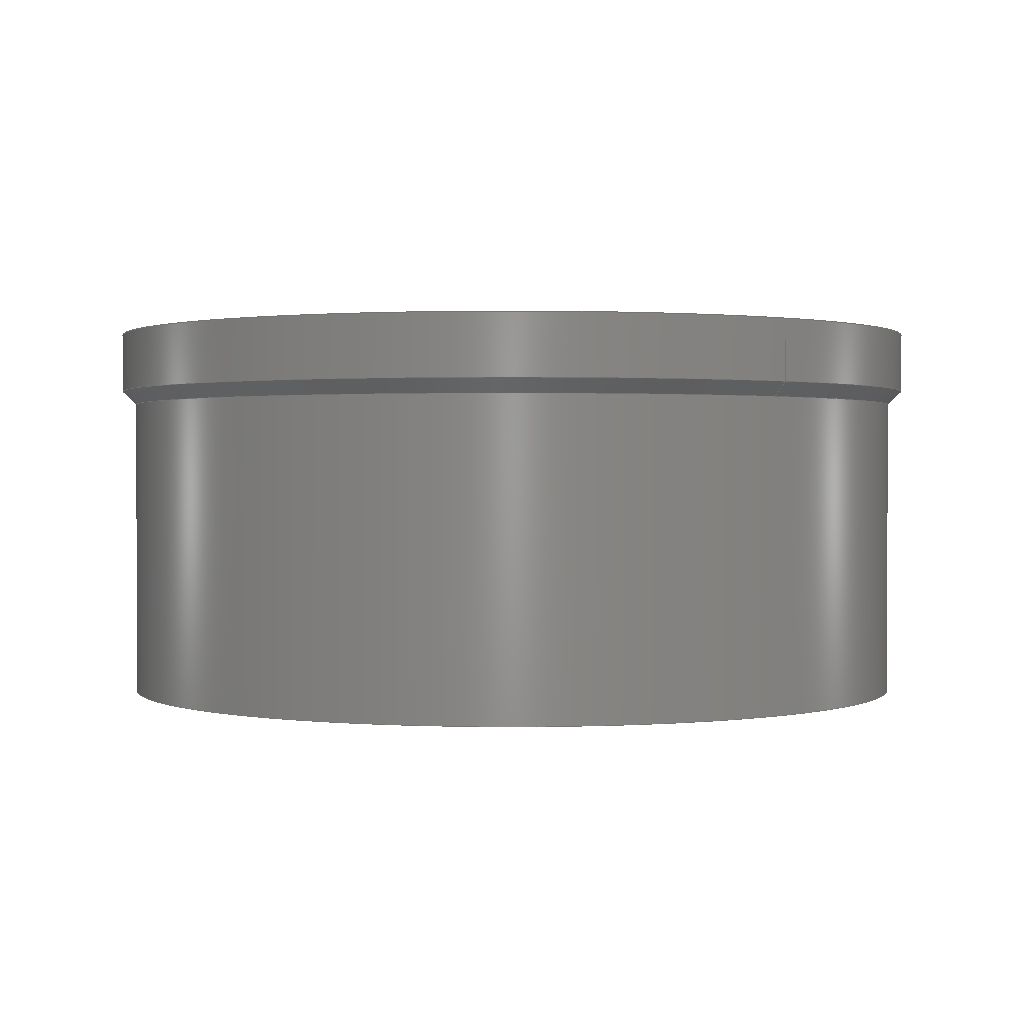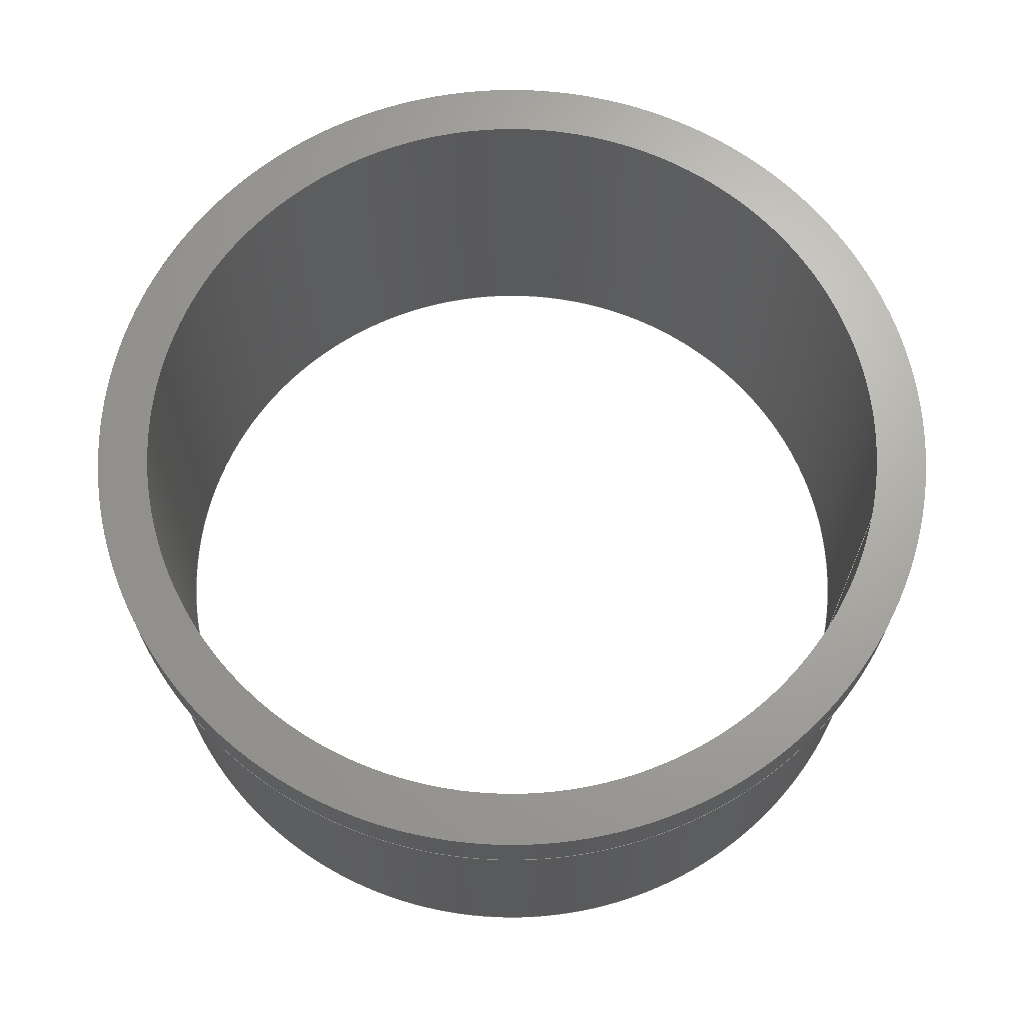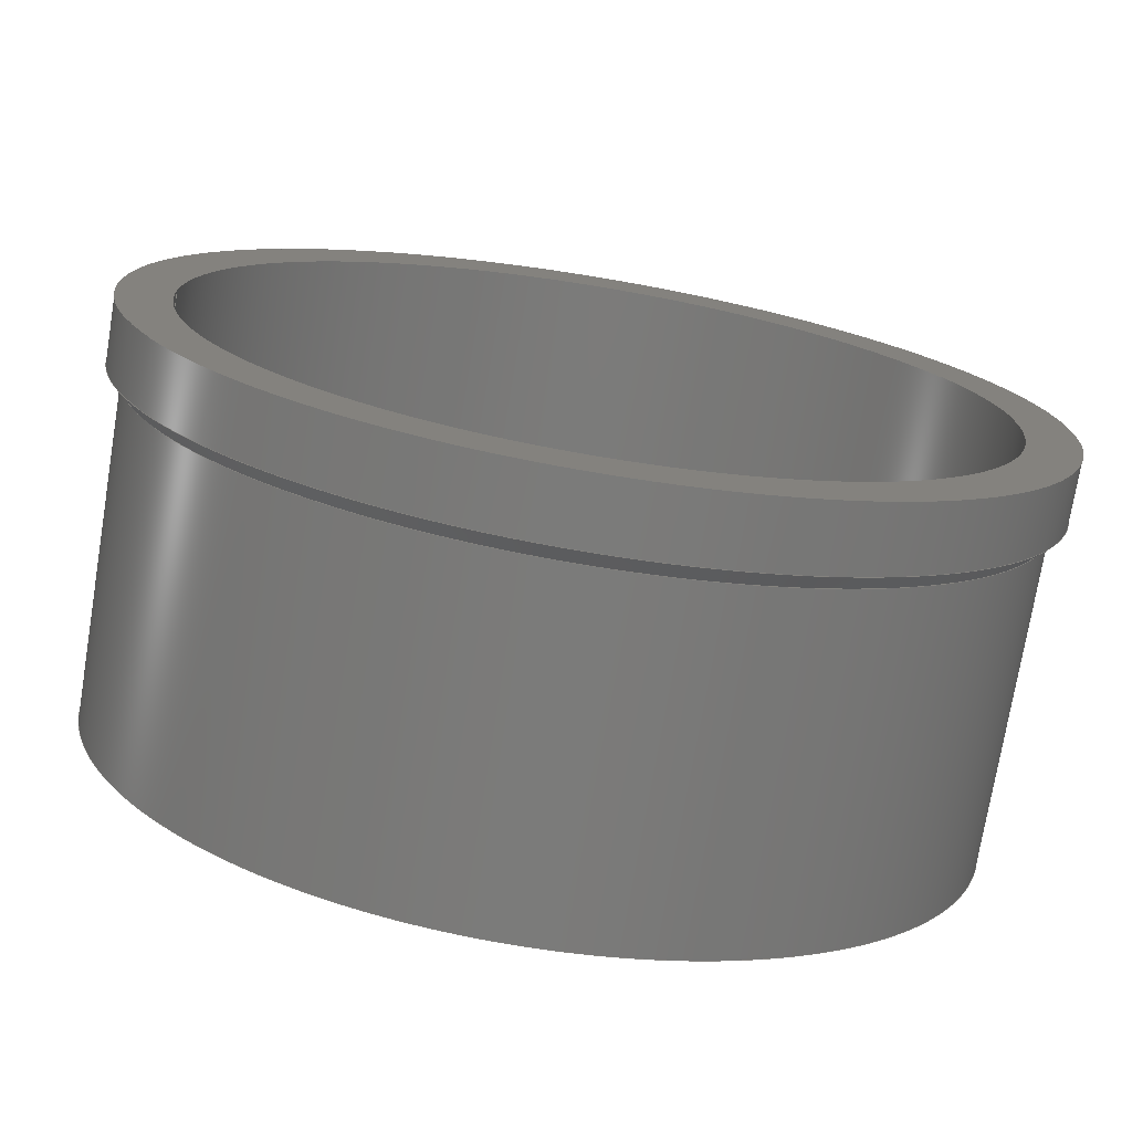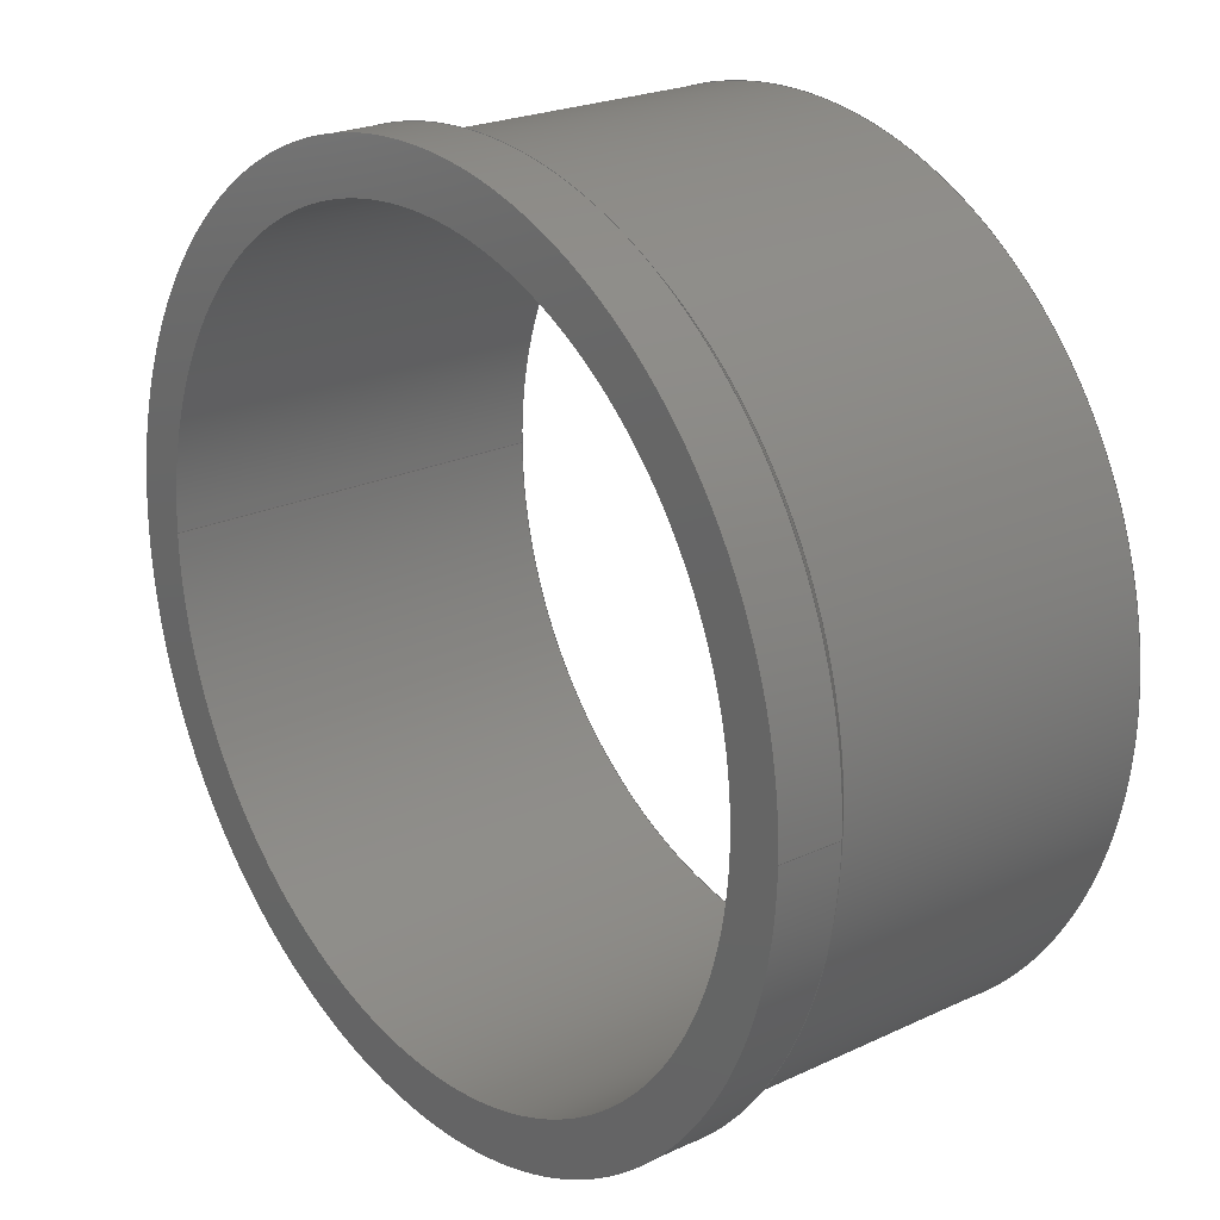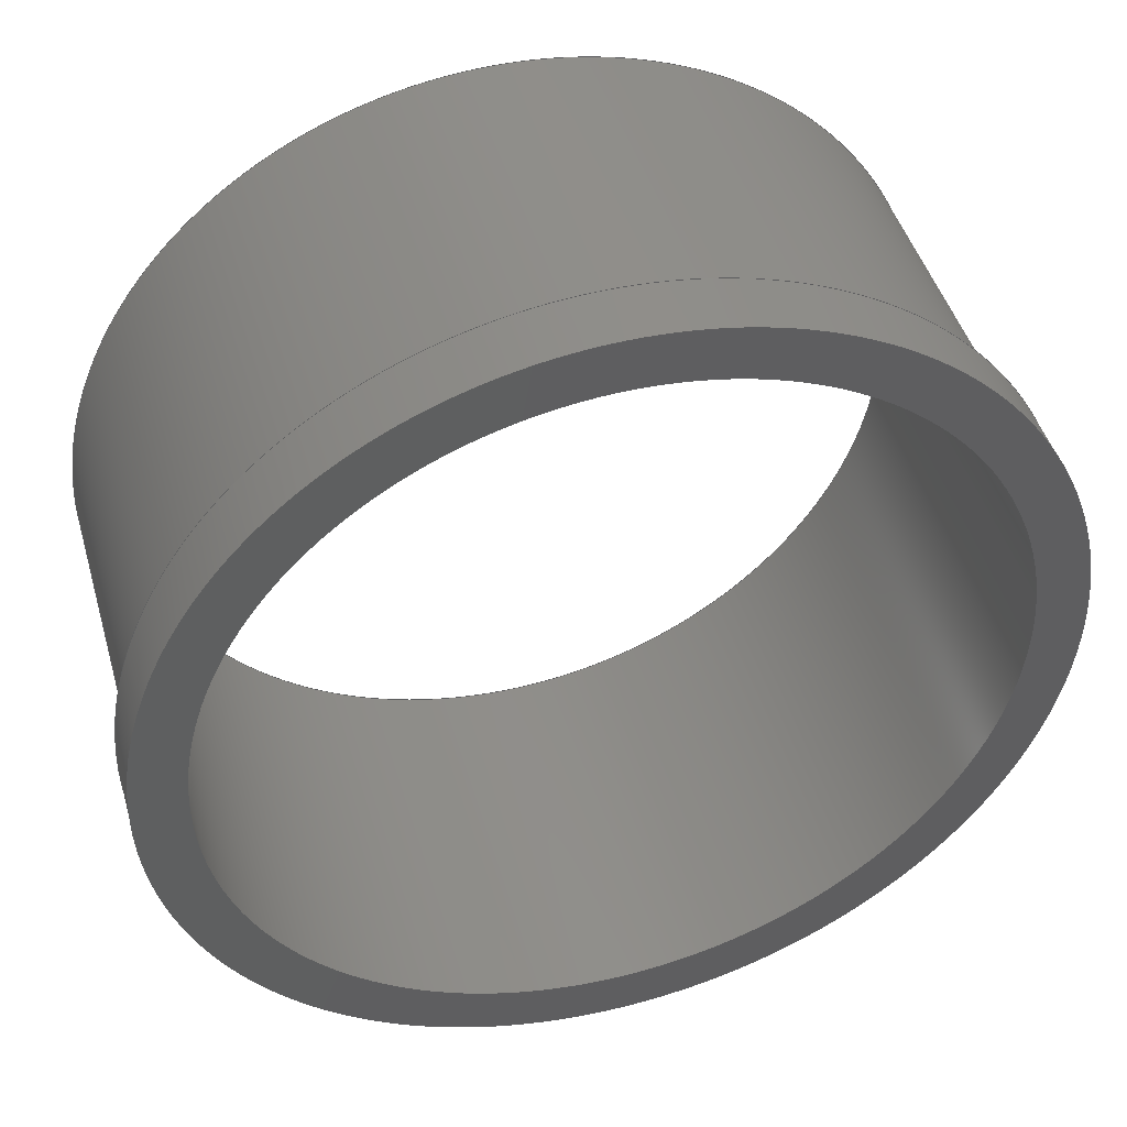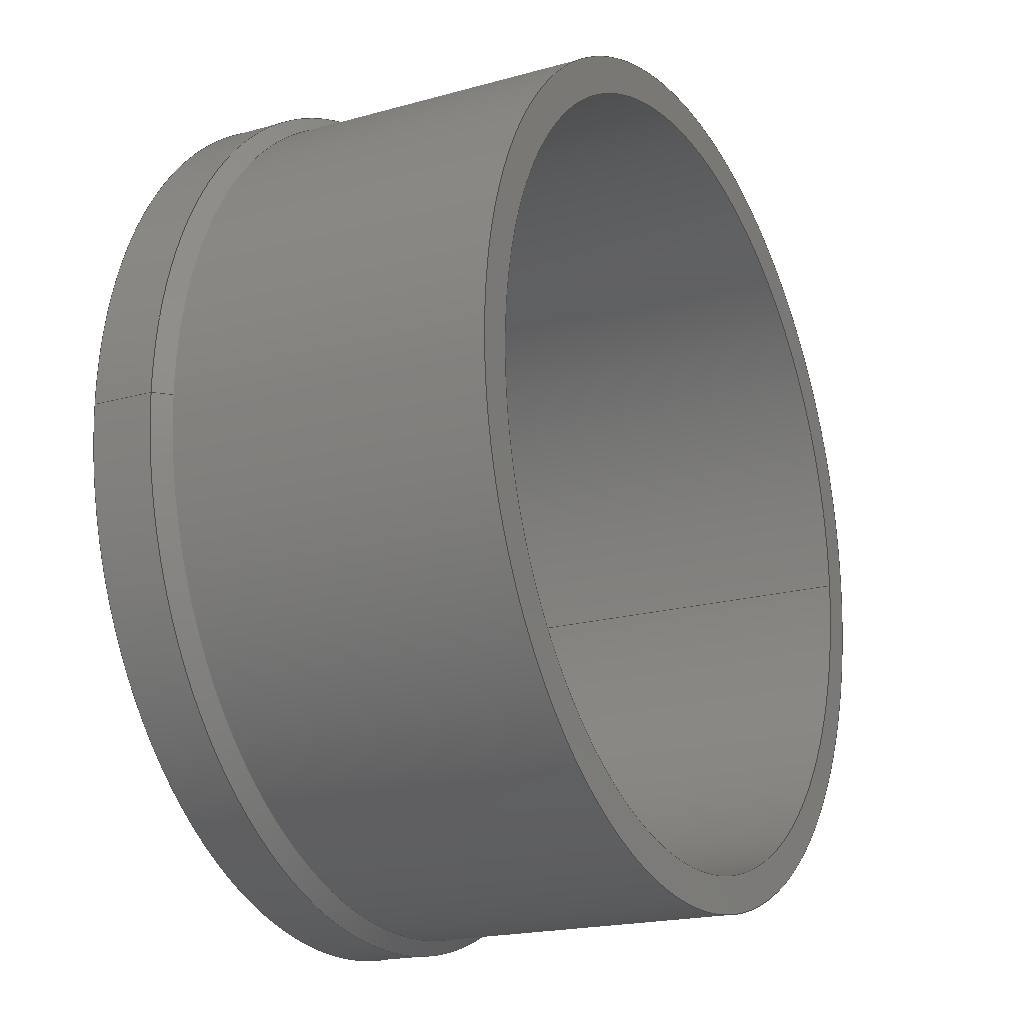
<metadata>
{"format":"step","ext":"stp","renderer":"f3d","projection":"perspective","resolution":1024,"background":"white","views":[{"elev":1.0,"azim":52.0,"up":"+Z"},{"elev":67.2,"azim":-166.7,"up":"+Z"},{"elev":-74.3,"azim":-9.4,"up":"+Y"},{"elev":23.0,"azim":51.4,"up":"+Y"},{"elev":45.6,"azim":-15.9,"up":"+Y"},{"elev":-19.3,"azim":117.8,"up":"+Y"}]}
</metadata>
<code>
ISO-10303-21;
DATA;
#1=MECHANICAL_DESIGN_GEOMETRIC_PRESENTATION_REPRESENTATION('',(#4),#140);
#2=SHAPE_REPRESENTATION_RELATIONSHIP('SRR','None',#152,#3);
#3=ADVANCED_BREP_SHAPE_REPRESENTATION('',(#5),#139);
#4=STYLED_ITEM('',(#161),#5);
#5=MANIFOLD_SOLID_BREP('Solid1',#72);
#6=CONICAL_SURFACE('',#88,14.56,45);
#7=PLANE('',#83);
#8=PLANE('',#85);
#9=FACE_BOUND('',#22,.T.);
#10=FACE_BOUND('',#24,.T.);
#11=FACE_BOUND('',#26,.T.);
#12=FACE_BOUND('',#28,.T.);
#13=FACE_BOUND('',#30,.T.);
#14=FACE_BOUND('',#32,.T.);
#15=FACE_OUTER_BOUND('',#21,.T.);
#16=FACE_OUTER_BOUND('',#23,.T.);
#17=FACE_OUTER_BOUND('',#25,.T.);
#18=FACE_OUTER_BOUND('',#27,.T.);
#19=FACE_OUTER_BOUND('',#29,.T.);
#20=FACE_OUTER_BOUND('',#31,.T.);
#21=EDGE_LOOP('',(#51));
#22=EDGE_LOOP('',(#52));
#23=EDGE_LOOP('',(#53));
#24=EDGE_LOOP('',(#54));
#25=EDGE_LOOP('',(#55));
#26=EDGE_LOOP('',(#56));
#27=EDGE_LOOP('',(#57));
#28=EDGE_LOOP('',(#58));
#29=EDGE_LOOP('',(#59));
#30=EDGE_LOOP('',(#60));
#31=EDGE_LOOP('',(#61));
#32=EDGE_LOOP('',(#62));
#33=CIRCLE('',#81,14.99);
#34=CIRCLE('',#82,14.99);
#35=CIRCLE('',#84,13.25);
#36=CIRCLE('',#86,14.5);
#37=CIRCLE('',#87,13.25);
#38=CIRCLE('',#89,14.5);
#39=VERTEX_POINT('',#120);
#40=VERTEX_POINT('',#122);
#41=VERTEX_POINT('',#125);
#42=VERTEX_POINT('',#128);
#43=VERTEX_POINT('',#130);
#44=VERTEX_POINT('',#133);
#45=EDGE_CURVE('',#39,#39,#33,.T.);
#46=EDGE_CURVE('',#40,#40,#34,.T.);
#47=EDGE_CURVE('',#41,#41,#35,.T.);
#48=EDGE_CURVE('',#42,#42,#36,.T.);
#49=EDGE_CURVE('',#43,#43,#37,.T.);
#50=EDGE_CURVE('',#44,#44,#38,.T.);
#51=ORIENTED_EDGE('',*,*,#45,.F.);
#52=ORIENTED_EDGE('',*,*,#46,.F.);
#53=ORIENTED_EDGE('',*,*,#45,.T.);
#54=ORIENTED_EDGE('',*,*,#47,.T.);
#55=ORIENTED_EDGE('',*,*,#48,.T.);
#56=ORIENTED_EDGE('',*,*,#49,.T.);
#57=ORIENTED_EDGE('',*,*,#46,.T.);
#58=ORIENTED_EDGE('',*,*,#50,.T.);
#59=ORIENTED_EDGE('',*,*,#48,.F.);
#60=ORIENTED_EDGE('',*,*,#50,.F.);
#61=ORIENTED_EDGE('',*,*,#47,.F.);
#62=ORIENTED_EDGE('',*,*,#49,.F.);
#63=CYLINDRICAL_SURFACE('',#80,14.99);
#64=CYLINDRICAL_SURFACE('',#90,14.5);
#65=CYLINDRICAL_SURFACE('',#91,13.25);
#66=ADVANCED_FACE('',(#15,#9),#63,.T.);
#67=ADVANCED_FACE('',(#16,#10),#7,.T.);
#68=ADVANCED_FACE('',(#17,#11),#8,.F.);
#69=ADVANCED_FACE('',(#18,#12),#6,.T.);
#70=ADVANCED_FACE('',(#19,#13),#64,.T.);
#71=ADVANCED_FACE('',(#20,#14),#65,.F.);
#72=CLOSED_SHELL('',(#66,#67,#68,#69,#70,#71));
#73=DATE_TIME_ROLE('creation_date');
#74=APPLIED_DATE_AND_TIME_ASSIGNMENT(#75,#73,(#154));
#75=DATE_AND_TIME(#76,#77);
#76=CALENDAR_DATE(2019,22,8);
#77=LOCAL_TIME(13,23,58,#78);
#78=COORDINATED_UNIVERSAL_TIME_OFFSET(0,0,.BEHIND.);
#79=AXIS2_PLACEMENT_3D('placement',#118,#92,#93);
#80=AXIS2_PLACEMENT_3D('',#119,#94,#95);
#81=AXIS2_PLACEMENT_3D('',#121,#96,#97);
#82=AXIS2_PLACEMENT_3D('',#123,#98,#99);
#83=AXIS2_PLACEMENT_3D('',#124,#100,#101);
#84=AXIS2_PLACEMENT_3D('',#126,#102,#103);
#85=AXIS2_PLACEMENT_3D('',#127,#104,#105);
#86=AXIS2_PLACEMENT_3D('',#129,#106,#107);
#87=AXIS2_PLACEMENT_3D('',#131,#108,#109);
#88=AXIS2_PLACEMENT_3D('',#132,#110,#111);
#89=AXIS2_PLACEMENT_3D('',#134,#112,#113);
#90=AXIS2_PLACEMENT_3D('',#135,#114,#115);
#91=AXIS2_PLACEMENT_3D('',#136,#116,#117);
#92=DIRECTION('axis',(0,0,1));
#93=DIRECTION('refdir',(1,0,0));
#94=DIRECTION('center_axis',(0,0,1));
#95=DIRECTION('ref_axis',(-1,0,0));
#96=DIRECTION('center_axis',(0,0,1));
#97=DIRECTION('ref_axis',(-1,0,0));
#98=DIRECTION('center_axis',(0,0,-1));
#99=DIRECTION('ref_axis',(-1,0,0));
#100=DIRECTION('center_axis',(0,0,1));
#101=DIRECTION('ref_axis',(1,0,0));
#102=DIRECTION('center_axis',(0,0,-1));
#103=DIRECTION('ref_axis',(-1,0,0));
#104=DIRECTION('center_axis',(0,0,1));
#105=DIRECTION('ref_axis',(1,0,0));
#106=DIRECTION('center_axis',(0,0,-1));
#107=DIRECTION('ref_axis',(1,0,0));
#108=DIRECTION('center_axis',(0,0,1));
#109=DIRECTION('ref_axis',(1,0,0));
#110=DIRECTION('center_axis',(0,0,1));
#111=DIRECTION('ref_axis',(-1,0,0));
#112=DIRECTION('center_axis',(0,0,1));
#113=DIRECTION('ref_axis',(-1,0,0));
#114=DIRECTION('center_axis',(0,0,1));
#115=DIRECTION('ref_axis',(-1,0,0));
#116=DIRECTION('center_axis',(0,0,1));
#117=DIRECTION('ref_axis',(-1,0,0));
#118=CARTESIAN_POINT('',(0,0,0));
#119=CARTESIAN_POINT('Origin',(0,0,12));
#120=CARTESIAN_POINT('',(14.99,1.836e-15,12.5));
#121=CARTESIAN_POINT('Origin',(0,0,12.5));
#122=CARTESIAN_POINT('',(14.99,-1.836e-15,10.38));
#123=CARTESIAN_POINT('Origin',(0,0,10.38));
#124=CARTESIAN_POINT('Origin',(-1.53e-16,0,12.5));
#125=CARTESIAN_POINT('',(13.25,1.623e-15,12.5));
#126=CARTESIAN_POINT('Origin',(0,0,12.5));
#127=CARTESIAN_POINT('Origin',(5.531e-16,0,-1));
#128=CARTESIAN_POINT('',(-14.5,1.776e-15,-1));
#129=CARTESIAN_POINT('Origin',(0,0,-1));
#130=CARTESIAN_POINT('',(-13.25,1.623e-15,-1));
#131=CARTESIAN_POINT('Origin',(0,0,-1));
#132=CARTESIAN_POINT('Origin',(0,0,9.943));
#133=CARTESIAN_POINT('',(14.5,1.776e-15,9.885));
#134=CARTESIAN_POINT('Origin',(0,0,9.885));
#135=CARTESIAN_POINT('Origin',(0,0,0));
#136=CARTESIAN_POINT('Origin',(0,0,0));
#137=UNCERTAINTY_MEASURE_WITH_UNIT(LENGTH_MEASURE(0.0003937),
#141,'DISTANCE_ACCURACY_VALUE',
'Maximum model space distance between geometric entities at asserted c
onnectivities');
#138=UNCERTAINTY_MEASURE_WITH_UNIT(LENGTH_MEASURE(1e-06),#142,
'DISTANCE_ACCURACY_VALUE',
'Maximum model space distance between geometric entities at asserted c
onnectivities');
#139=(
GEOMETRIC_REPRESENTATION_CONTEXT(3)
GLOBAL_UNCERTAINTY_ASSIGNED_CONTEXT((#137))
GLOBAL_UNIT_ASSIGNED_CONTEXT((#141,#147,#144))
REPRESENTATION_CONTEXT('','3D')
);
#140=(
GEOMETRIC_REPRESENTATION_CONTEXT(3)
GLOBAL_UNCERTAINTY_ASSIGNED_CONTEXT((#138))
GLOBAL_UNIT_ASSIGNED_CONTEXT((#142,#147,#144))
REPRESENTATION_CONTEXT('','3D')
);
#141=(
CONVERSION_BASED_UNIT('__CONSTANT UNIT inch',#143)
LENGTH_UNIT()
NAMED_UNIT(#146)
);
#142=(
LENGTH_UNIT()
NAMED_UNIT(*)
SI_UNIT(.MILLI.,.METRE.)
);
#143=LENGTH_MEASURE_WITH_UNIT(LENGTH_MEASURE(25.4),#142);
#144=(
NAMED_UNIT(*)
SI_UNIT($,.STERADIAN.)
SOLID_ANGLE_UNIT()
);
#145=DIMENSIONAL_EXPONENTS(0,0,0,0,0,0,0);
#146=DIMENSIONAL_EXPONENTS(1,0,0,0,0,0,0);
#147=(
CONVERSION_BASED_UNIT('degree',#149)
NAMED_UNIT(#145)
PLANE_ANGLE_UNIT()
);
#148=(
NAMED_UNIT(*)
PLANE_ANGLE_UNIT()
SI_UNIT($,.RADIAN.)
);
#149=PLANE_ANGLE_MEASURE_WITH_UNIT(PLANE_ANGLE_MEASURE(0.01745),#148);
#150=SHAPE_DEFINITION_REPRESENTATION(#151,#152);
#151=PRODUCT_DEFINITION_SHAPE('',$,#154);
#152=SHAPE_REPRESENTATION('',(#79),#139);
#153=PRODUCT_DEFINITION_CONTEXT('part definition',#158,'design');
#154=PRODUCT_DEFINITION('A1-19037-100-06 HCWI liner - pup - as cast',
'A1-19037-100-06 HCWI liner - pup - as cast',#155,#153);
#155=PRODUCT_DEFINITION_FORMATION('',$,#160);
#156=PRODUCT_RELATED_PRODUCT_CATEGORY(
'A1-19037-100-06 HCWI liner - pup - as cast',
'A1-19037-100-06 HCWI liner - pup - as cast',(#160));
#157=APPLICATION_PROTOCOL_DEFINITION('international standard',
'automotive_design',2009,#158);
#158=APPLICATION_CONTEXT(
'Core Data for Automotive Mechanical Design Process');
#159=PRODUCT_CONTEXT('part definition',#158,'mechanical');
#160=PRODUCT('A1-19037-100-06 HCWI liner - pup - as cast',
'A1-19037-100-06 HCWI liner - pup - as cast',
'26 1/2" ID x 1 1/4" WALL x 12 1/2" HCWI LINER, ASTM A532 CLASS III TY
PE A, PF#(TBD)',(#159));
#161=PRESENTATION_STYLE_ASSIGNMENT((#162));
#162=SURFACE_STYLE_USAGE(.BOTH.,#163);
#163=SURFACE_SIDE_STYLE('',(#164));
#164=SURFACE_STYLE_FILL_AREA(#165);
#165=FILL_AREA_STYLE('',(#166));
#166=FILL_AREA_STYLE_COLOUR('',#167);
#167=COLOUR_RGB('',0.902,0,0);
ENDSEC;
END-ISO-10303-21;

</code>
